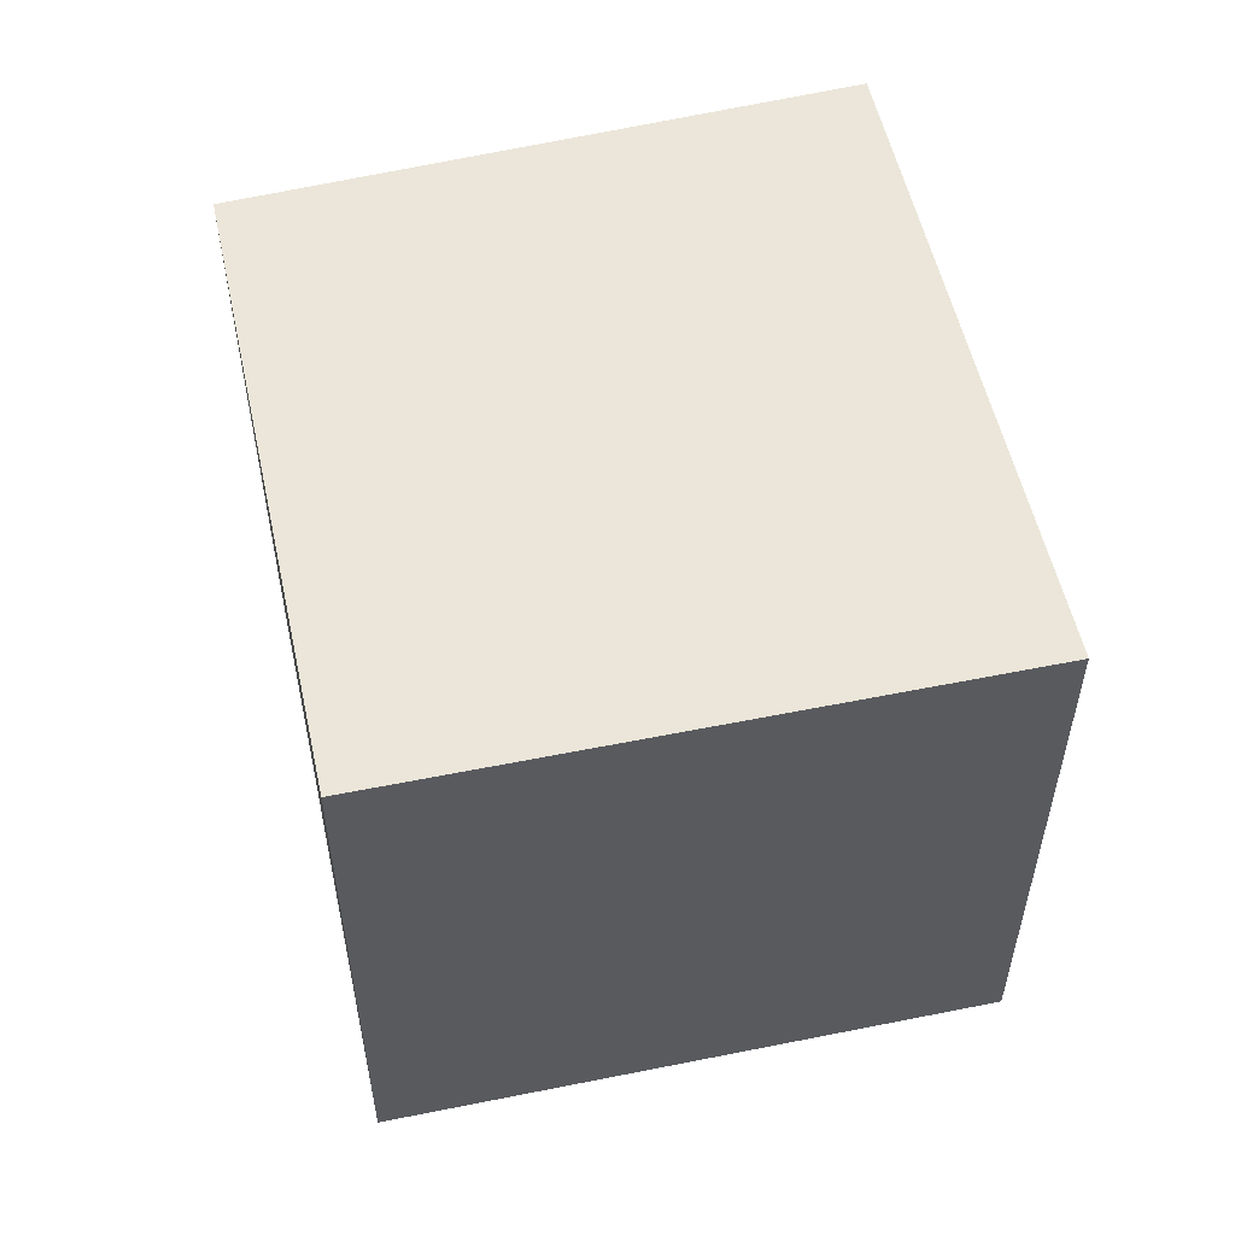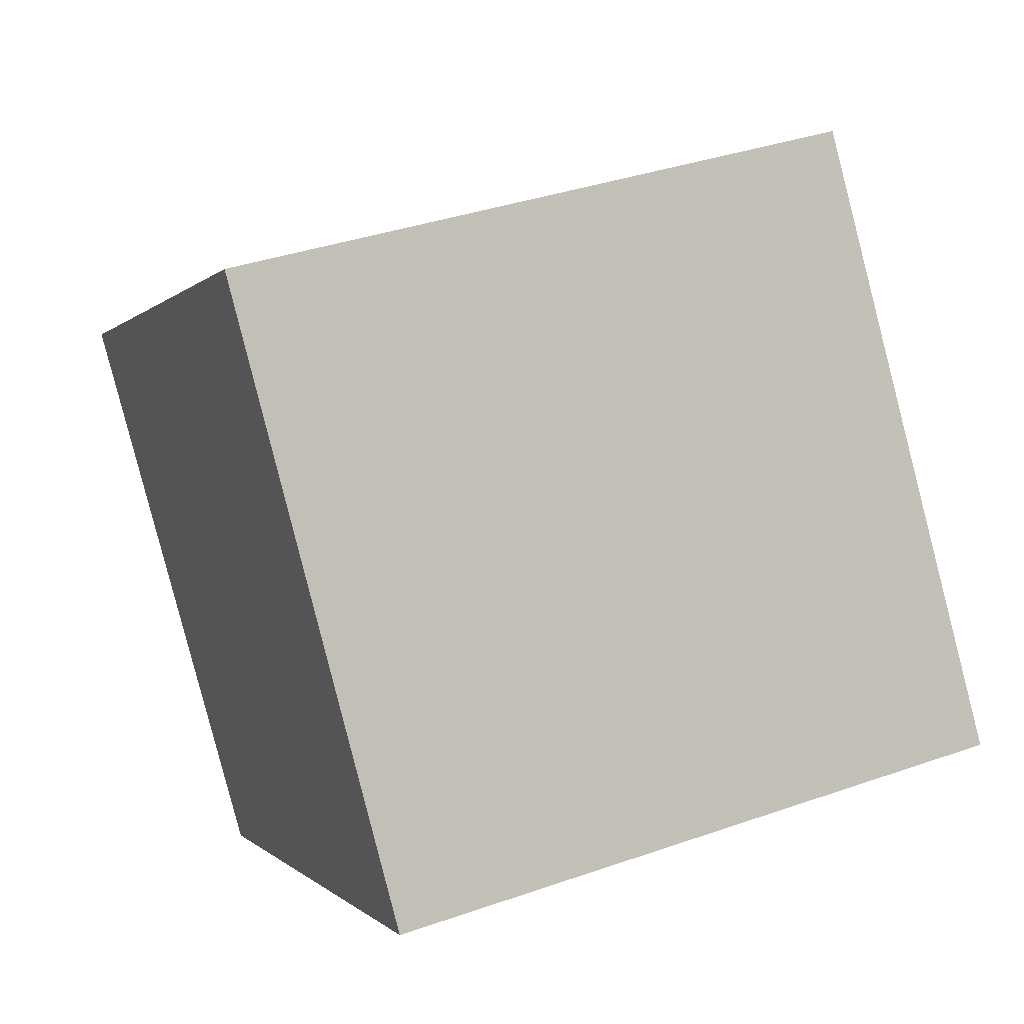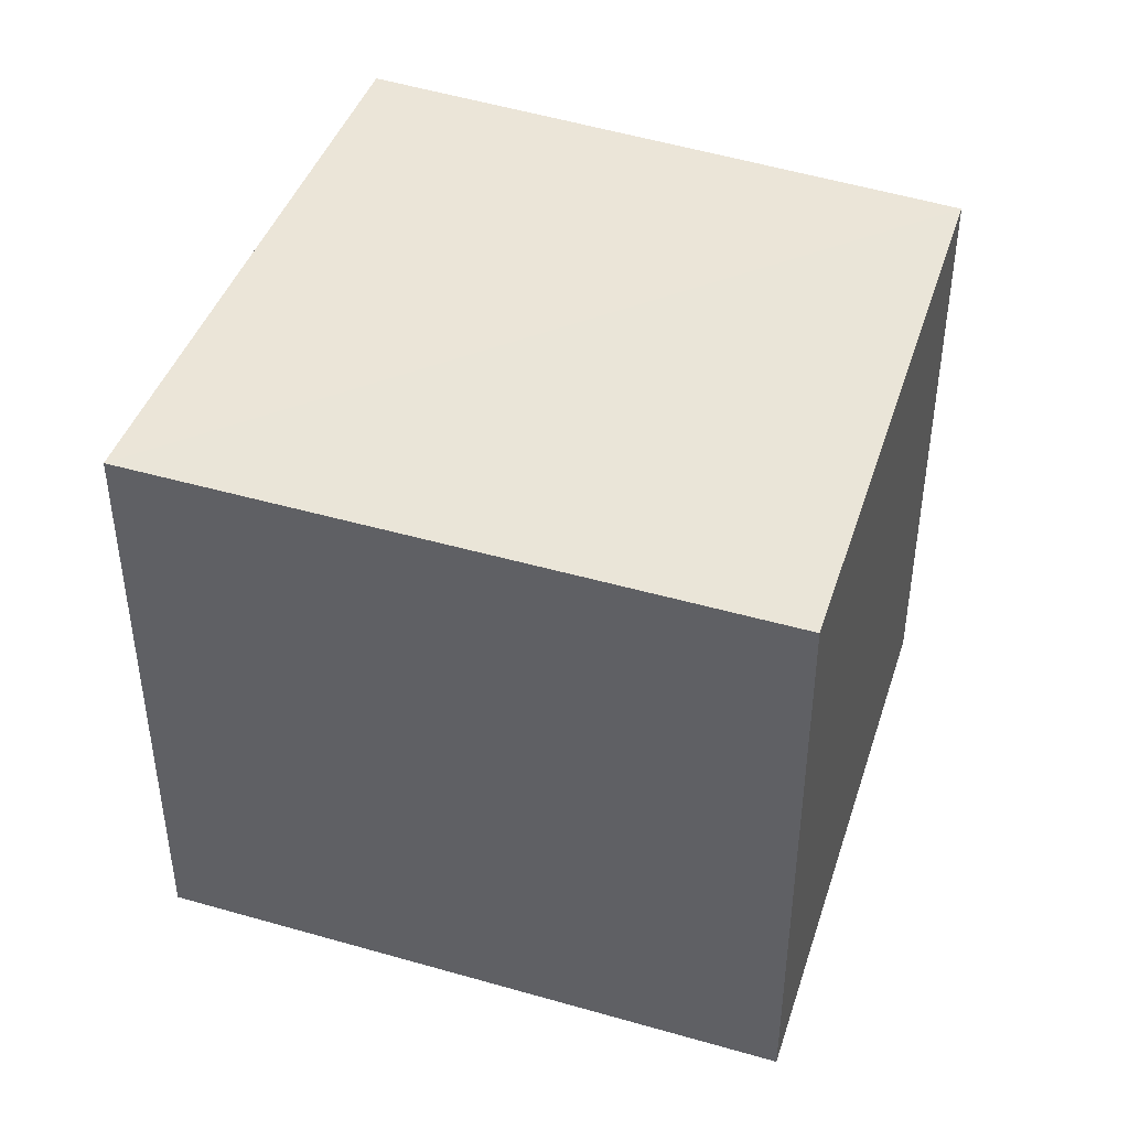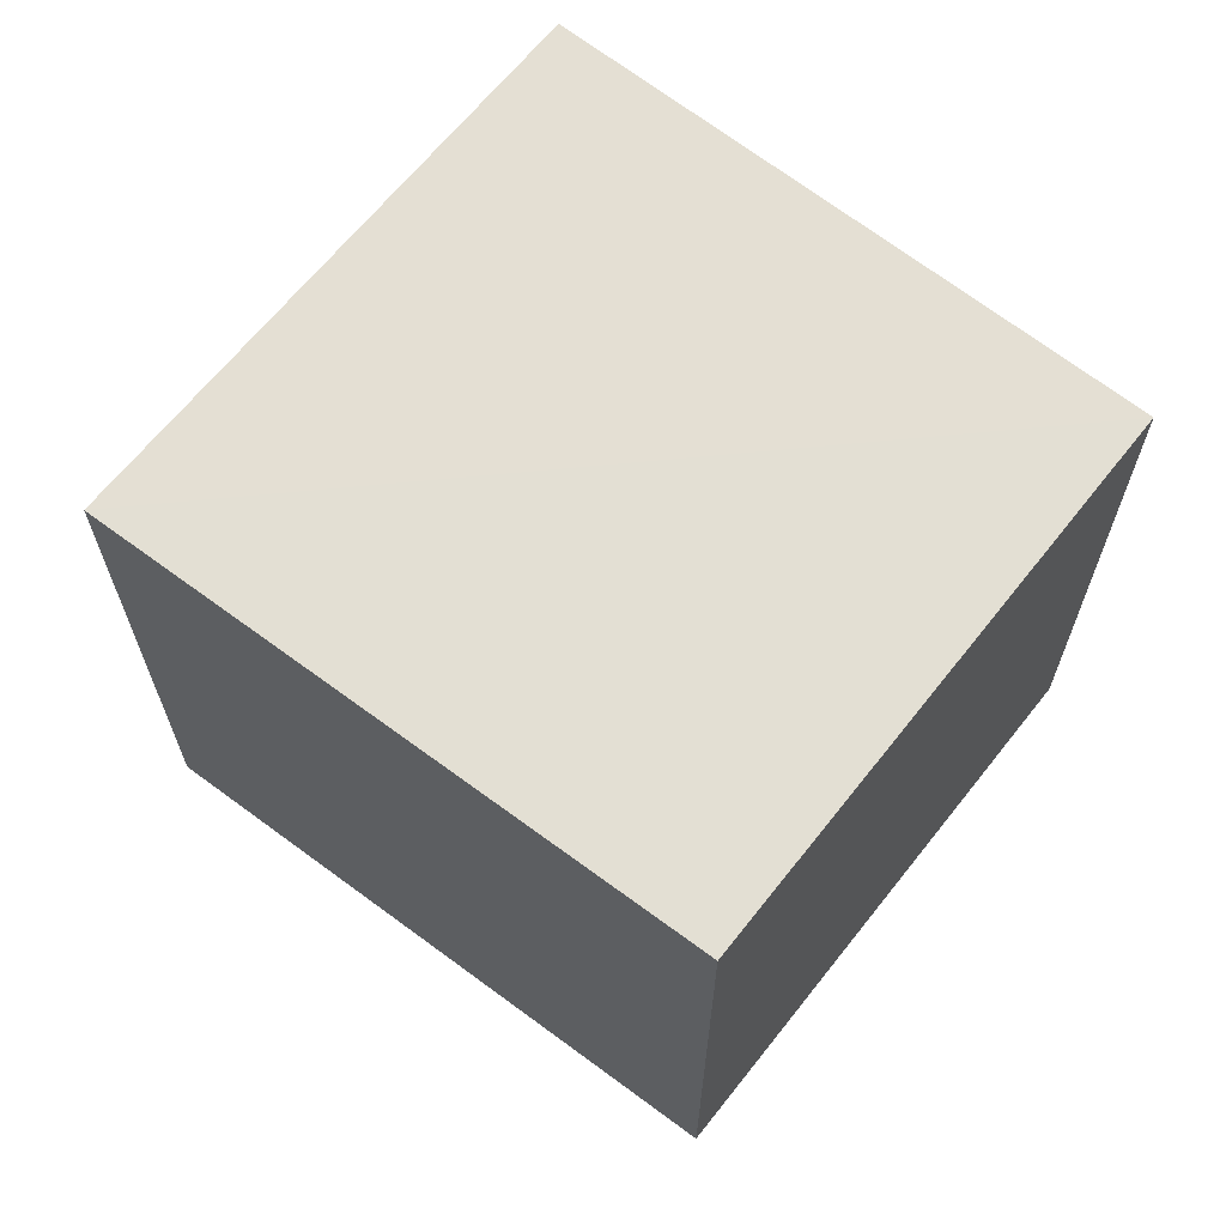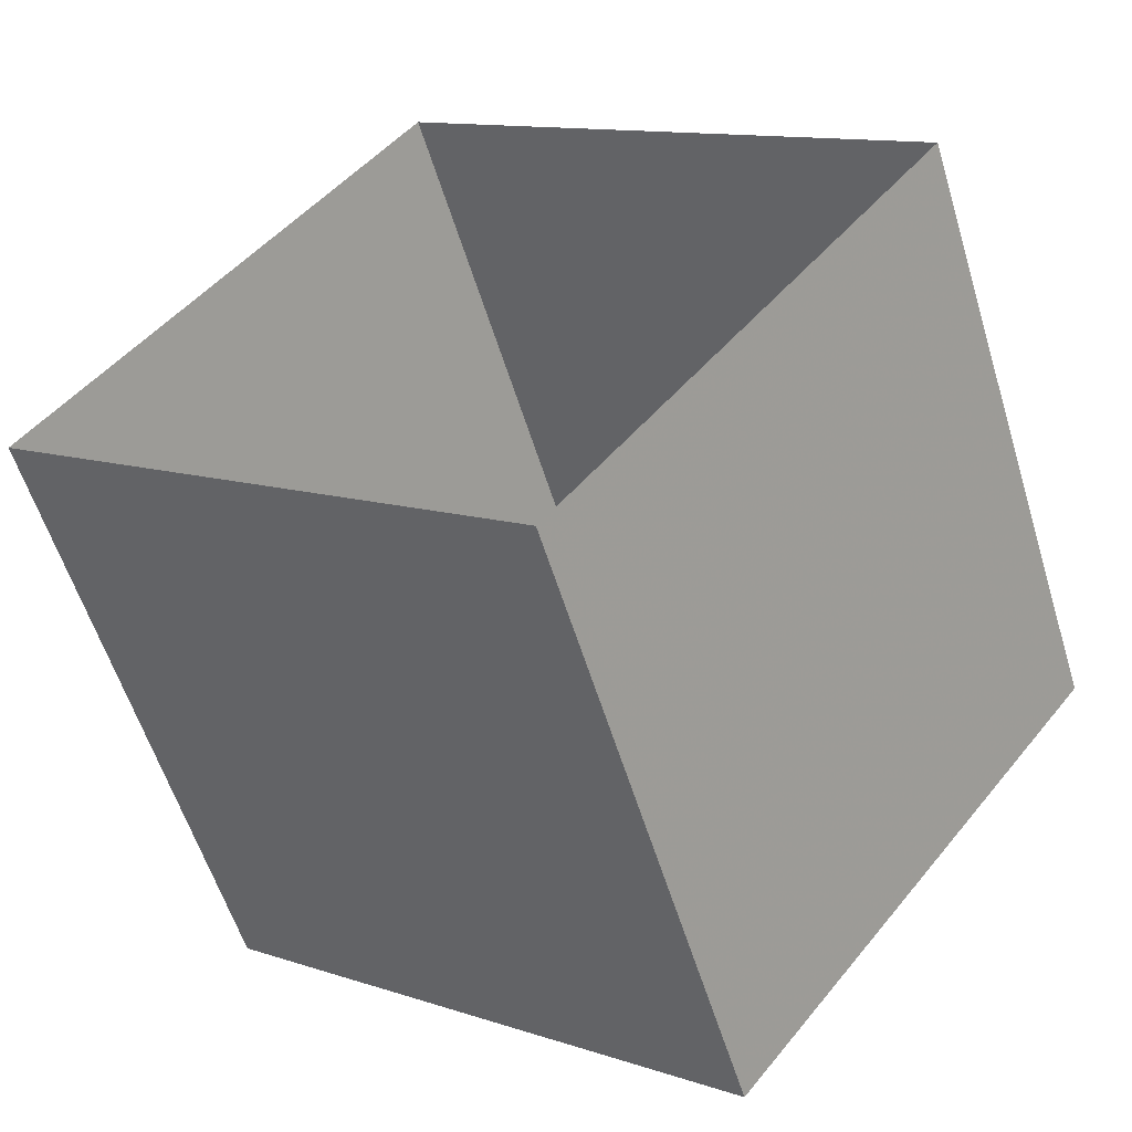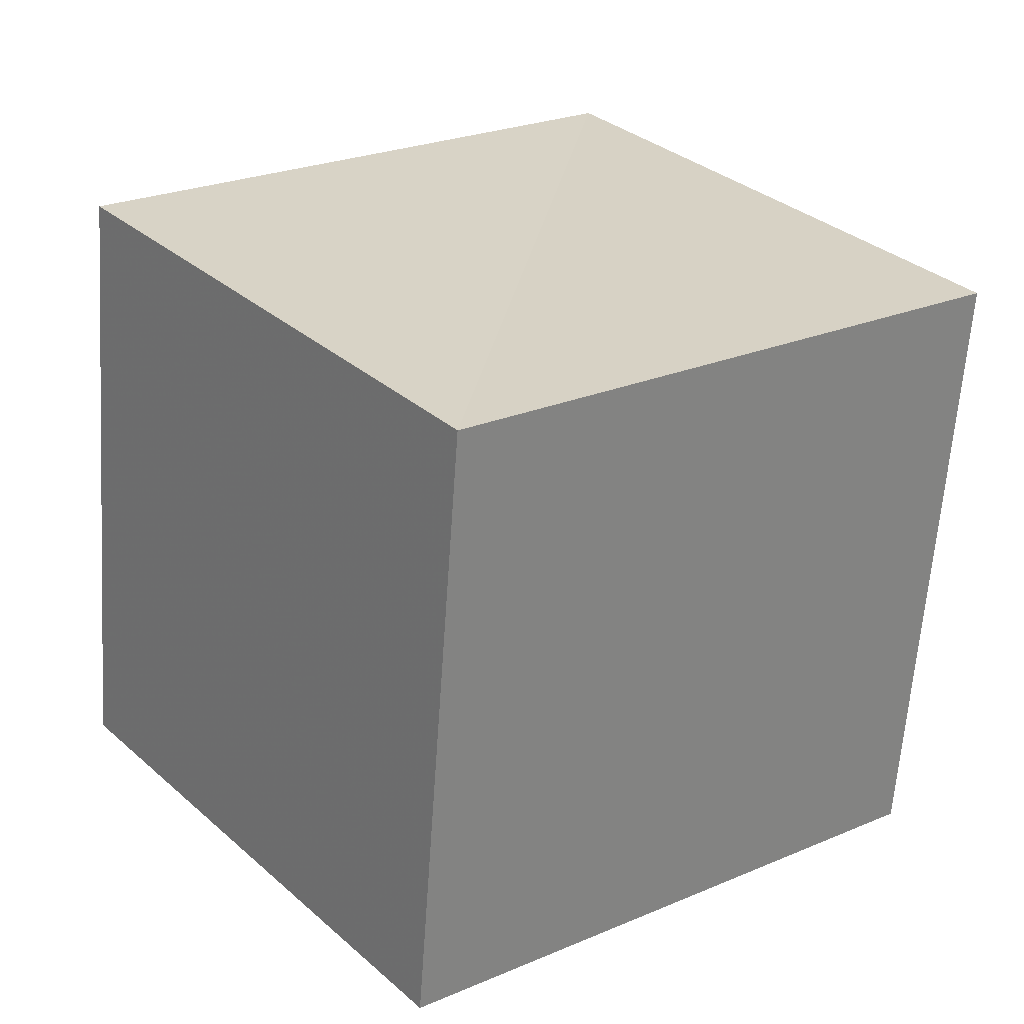
<metadata>
{"format":"obj","ext":"obj","renderer":"f3d","projection":"perspective","resolution":1024,"background":"white","views":[{"elev":56.5,"azim":114.4,"up":"+Z"},{"elev":39.4,"azim":65.6,"up":"+Y"},{"elev":45.3,"azim":-123.7,"up":"+Z"},{"elev":67.0,"azim":-104.5,"up":"+Z"},{"elev":-57.8,"azim":-163.1,"up":"+Y"},{"elev":-62.4,"azim":-4.0,"up":"+Y"}]}
</metadata>
<code>
v 1.231e+05 7.858e+05 13.74
v 1.231e+05 7.858e+05 13.74
v 1.231e+05 7.858e+05 13.74
v 1.231e+05 7.858e+05 13.74
v 1.231e+05 7.858e+05 15.8
v 1.231e+05 7.858e+05 15.8
v 1.231e+05 7.858e+05 15.8
v 1.231e+05 7.858e+05 15.8
f 1 2 3
f 4 1 3
f 5 6 7
f 8 5 7
f 7 4 3
f 7 6 4
f 6 1 4
f 6 5 1
f 8 2 1
f 5 8 1
f 8 3 2
f 8 7 3

</code>
